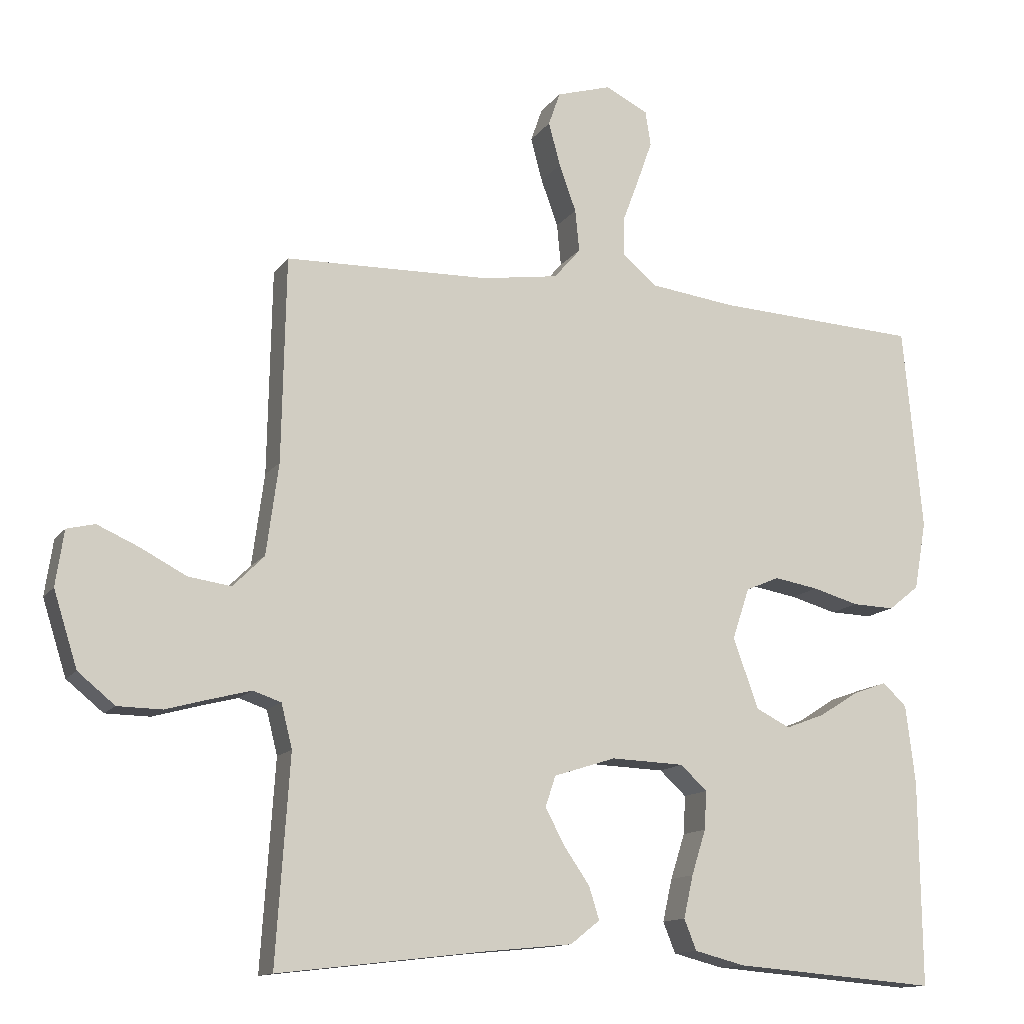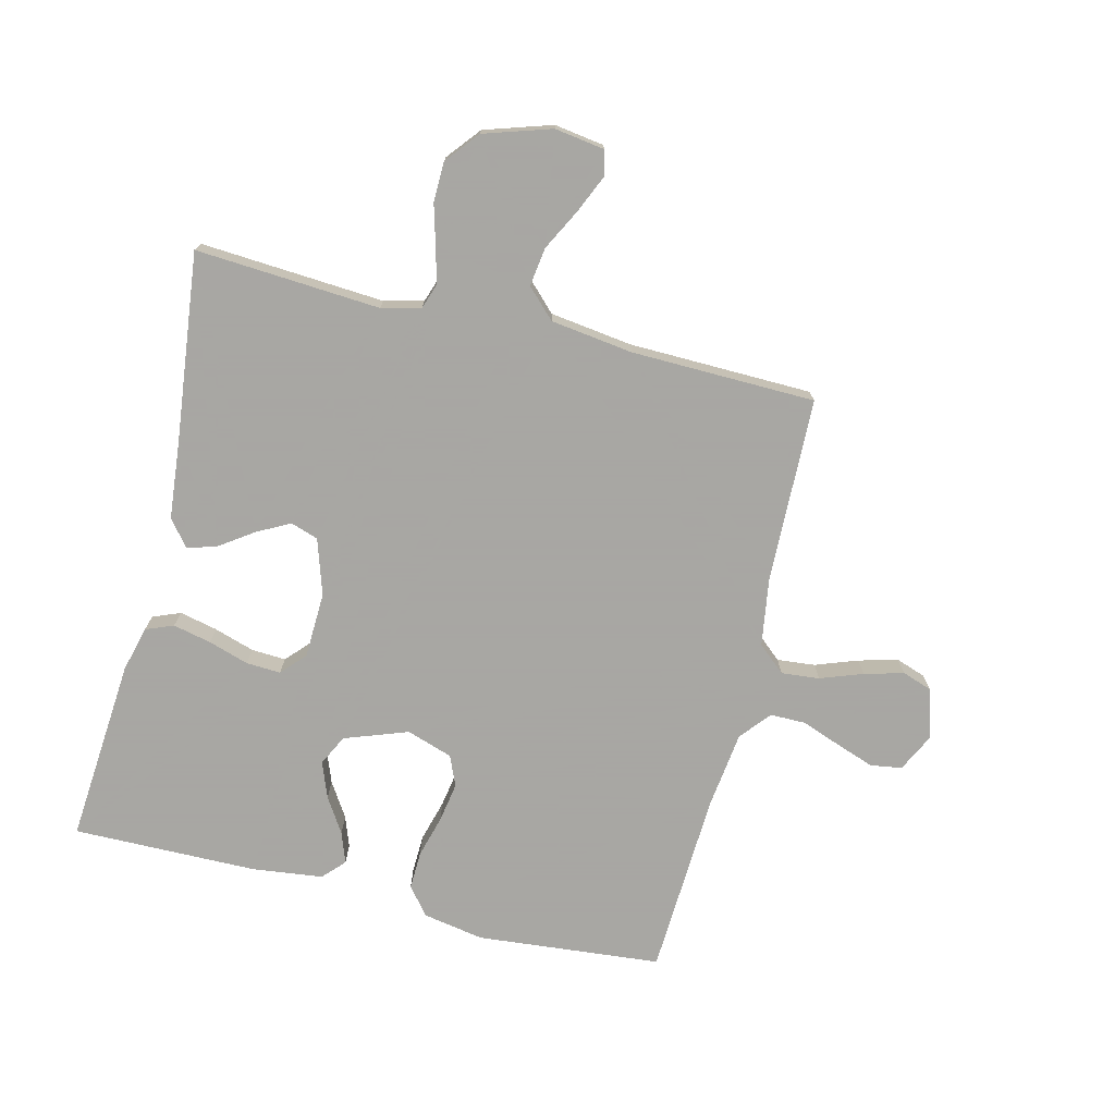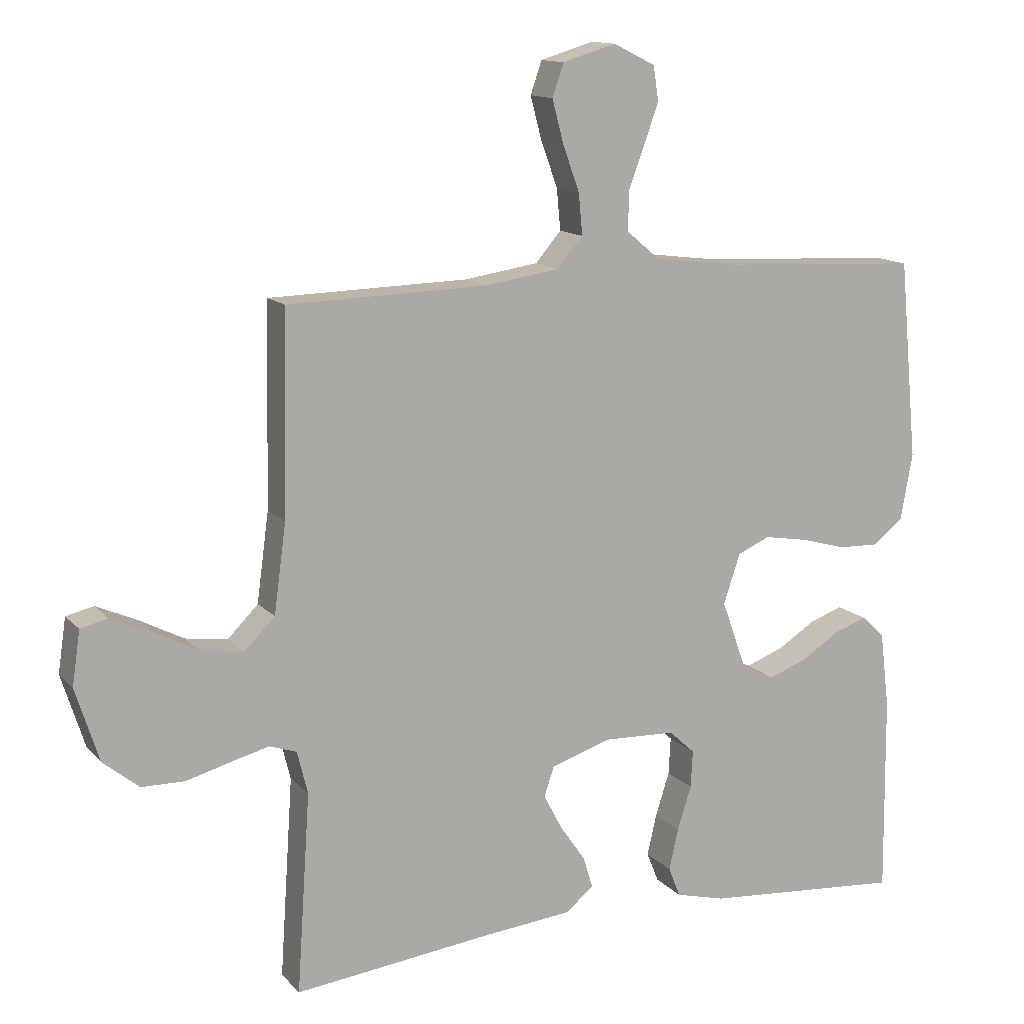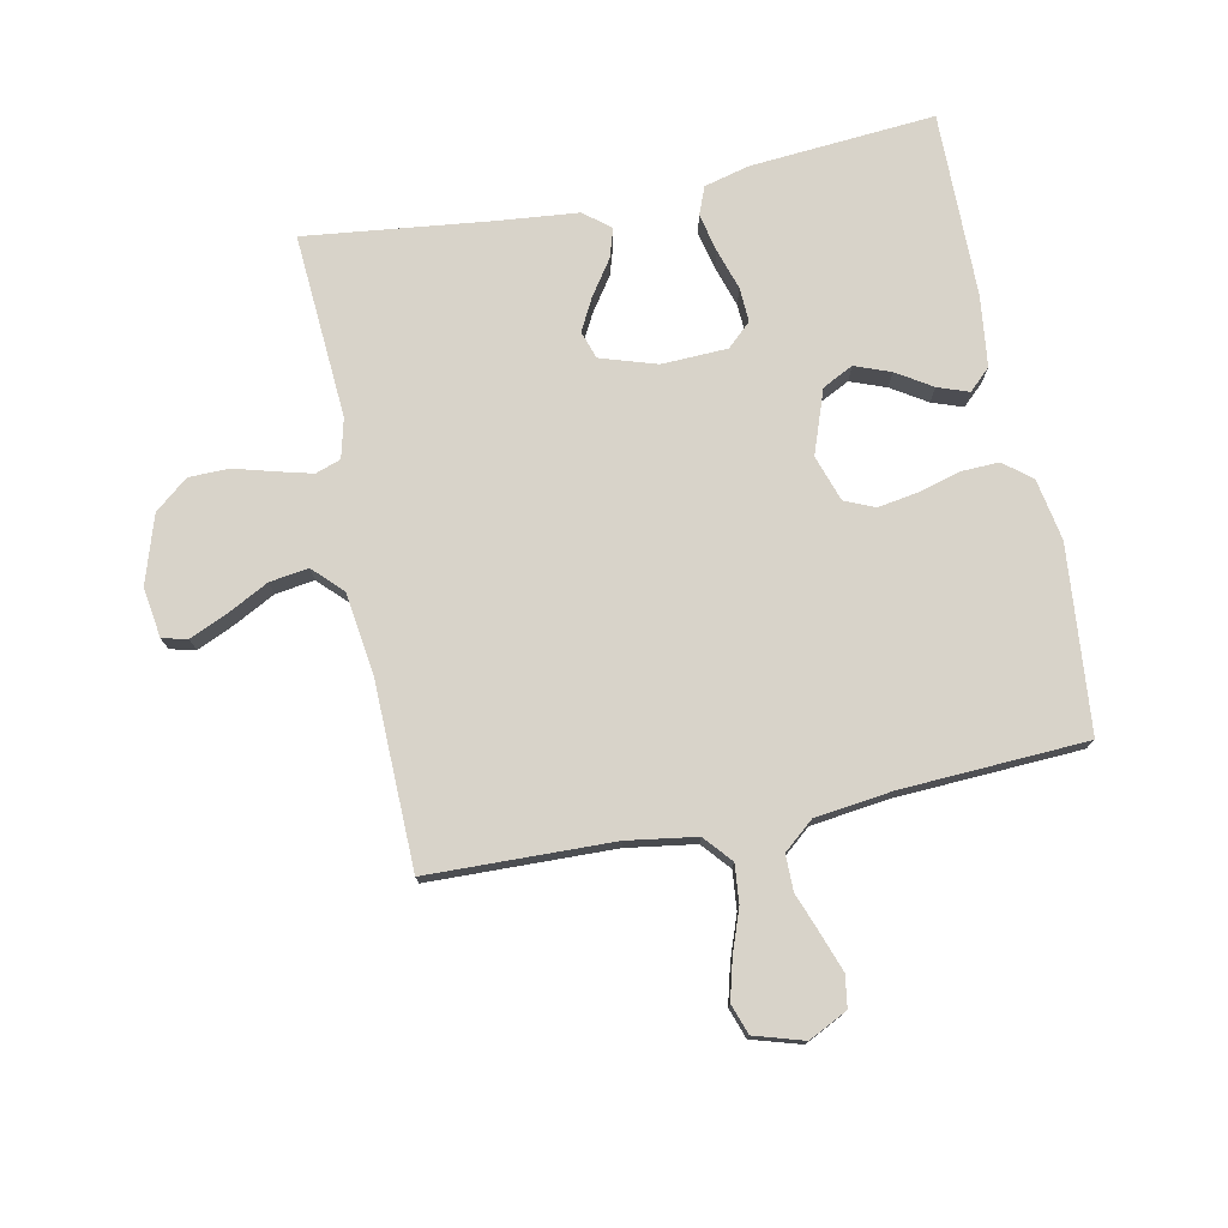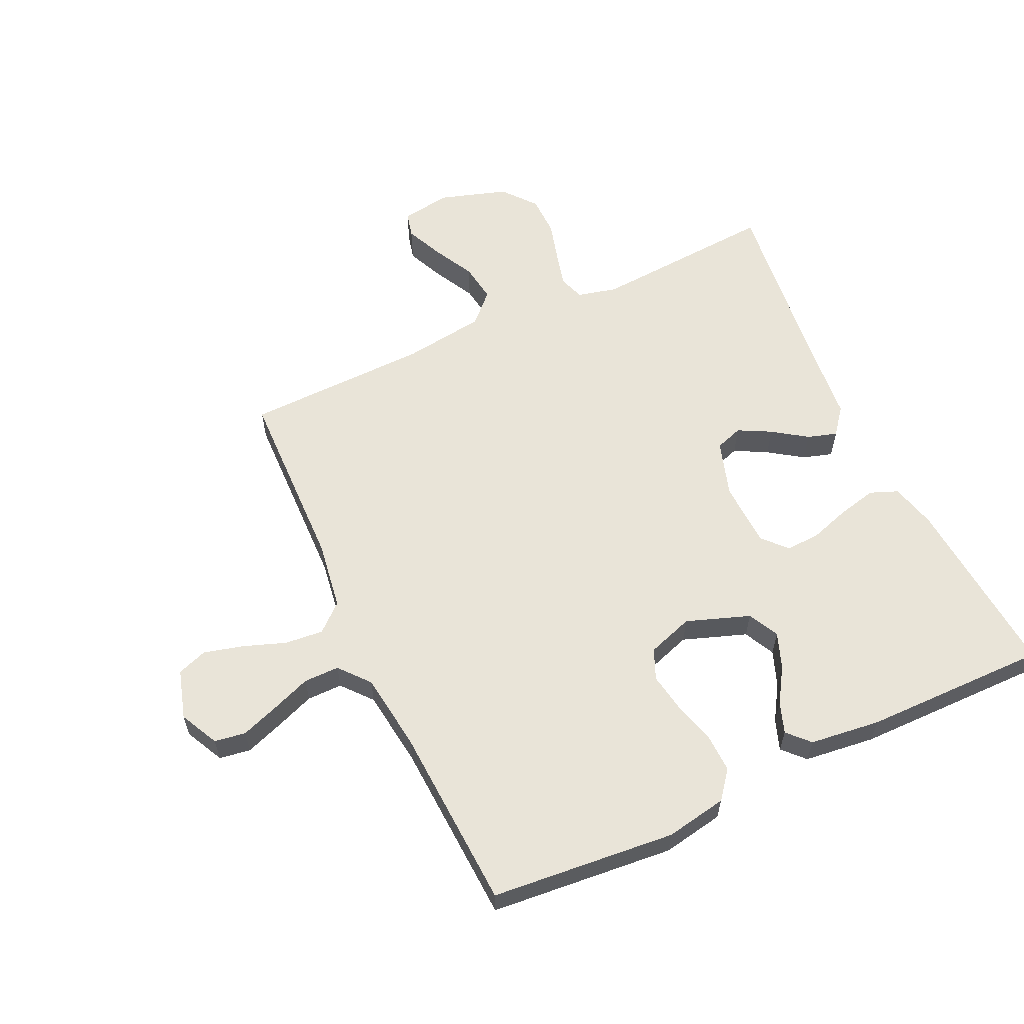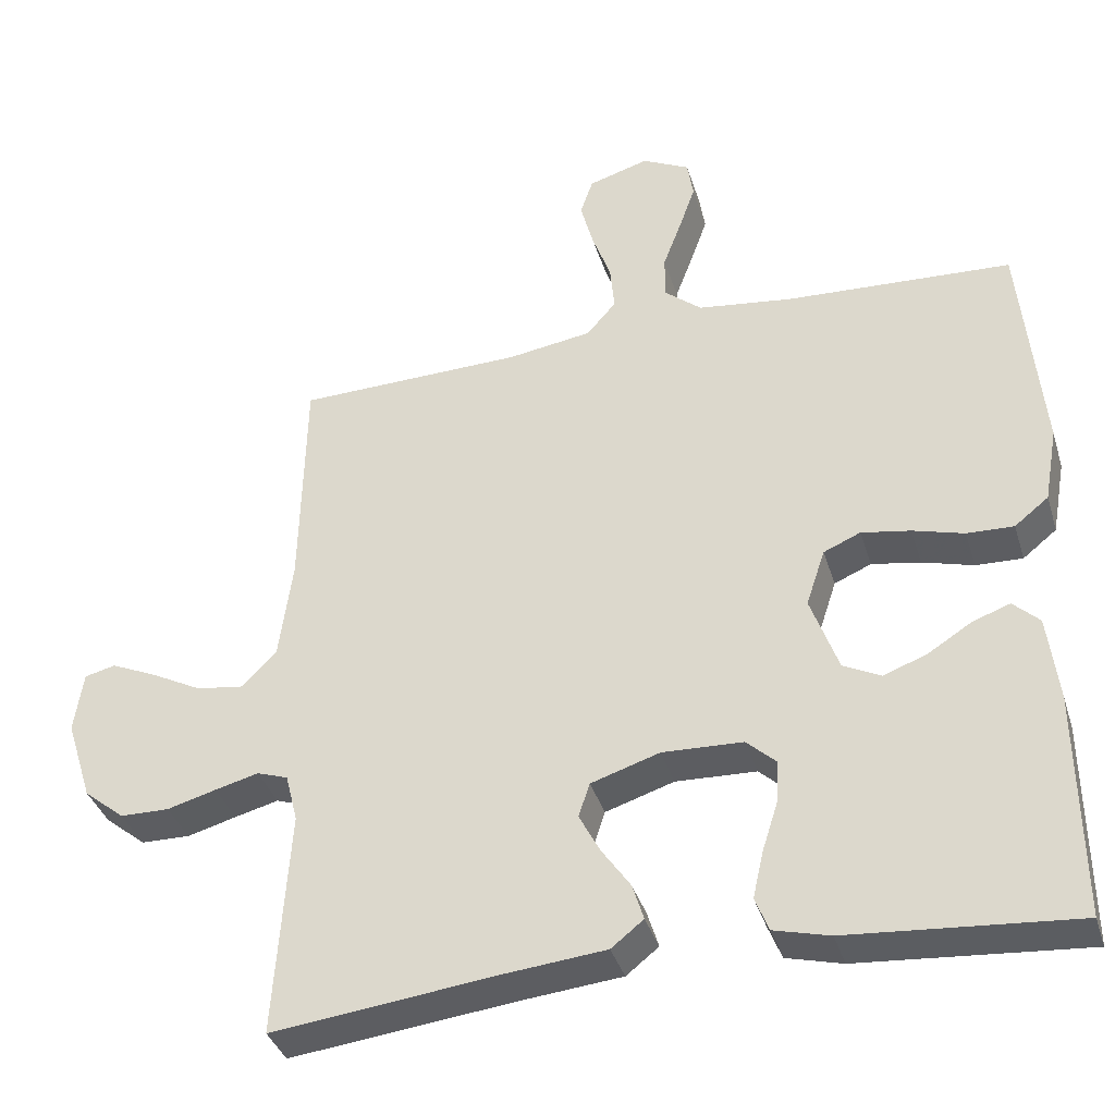
<metadata>
{"format":"obj","ext":"obj","renderer":"f3d","projection":"perspective","resolution":1024,"background":"white","views":[{"elev":-13.1,"azim":-22.0,"up":"+Z"},{"elev":-74.4,"azim":-103.8,"up":"+Y"},{"elev":13.1,"azim":-25.4,"up":"+Z"},{"elev":75.9,"azim":-11.5,"up":"+Y"},{"elev":59.9,"azim":64.9,"up":"+Y"},{"elev":-36.9,"azim":16.4,"up":"+Z"}]}
</metadata>
<code>
v -0.5 0.07 -0.5
v -0.48 0.07 -0.2
v -0.496 0.07 -0.136
v -0.537 0.07 -0.122
v -0.595 0.07 -0.137
v -0.66 0.07 -0.155
v -0.725 0.07 -0.154
v -0.779 0.07 -0.11
v -0.814 0.07 0
v -0.802 0.07 0.081
v -0.761 0.07 0.091
v -0.7 0.07 0.064
v -0.633 0.07 0.029
v -0.57 0.07 0.02
v -0.524 0.07 0.066
v -0.506 0.07 0.2
v -0.5 0.07 0.5
v -0.2 0.07 0.508
v -0.088 0.07 0.525
v -0.049 0.07 0.57
v -0.055 0.07 0.632
v -0.08 0.07 0.701
v -0.097 0.07 0.765
v -0.08 0.07 0.814
v 0 0.07 0.838
v 0.063 0.07 0.807
v 0.071 0.07 0.756
v 0.049 0.07 0.694
v 0.025 0.07 0.63
v 0.025 0.07 0.572
v 0.074 0.07 0.531
v 0.2 0.07 0.515
v 0.5 0.07 0.5
v 0.528 0.07 0.2
v 0.51 0.07 0.1
v 0.465 0.07 0.064
v 0.403 0.07 0.066
v 0.335 0.07 0.085
v 0.27 0.07 0.096
v 0.221 0.07 0.075
v 0.196 0.07 0
v 0.233 0.07 -0.103
v 0.283 0.07 -0.128
v 0.341 0.07 -0.106
v 0.398 0.07 -0.07
v 0.448 0.07 -0.052
v 0.483 0.07 -0.085
v 0.497 0.07 -0.2
v 0.5 0.07 -0.5
v 0.2 0.07 -0.476
v 0.126 0.07 -0.457
v 0.108 0.07 -0.412
v 0.122 0.07 -0.35
v 0.143 0.07 -0.284
v 0.146 0.07 -0.228
v 0.107 0.07 -0.192
v 0 0.07 -0.188
v -0.091 0.07 -0.217
v -0.106 0.07 -0.262
v -0.078 0.07 -0.315
v -0.04 0.07 -0.37
v -0.025 0.07 -0.418
v -0.068 0.07 -0.452
v -0.2 0.07 -0.465
v -0.5 0 -0.5
v -0.48 0 -0.2
v -0.496 0 -0.136
v -0.537 0 -0.122
v -0.595 0 -0.137
v -0.66 0 -0.155
v -0.725 0 -0.154
v -0.779 0 -0.11
v -0.814 0 0
v -0.802 0 0.081
v -0.761 0 0.091
v -0.7 0 0.064
v -0.633 0 0.029
v -0.57 0 0.02
v -0.524 0 0.066
v -0.506 0 0.2
v -0.5 0 0.5
v -0.2 0 0.508
v -0.088 0 0.525
v -0.049 0 0.57
v -0.055 0 0.632
v -0.08 0 0.701
v -0.097 0 0.765
v -0.08 0 0.814
v 0 0 0.838
v 0.063 0 0.807
v 0.071 0 0.756
v 0.049 0 0.694
v 0.025 0 0.63
v 0.025 0 0.572
v 0.074 0 0.531
v 0.2 0 0.515
v 0.5 0 0.5
v 0.528 0 0.2
v 0.51 0 0.1
v 0.465 0 0.064
v 0.403 0 0.066
v 0.335 0 0.085
v 0.27 0 0.096
v 0.221 0 0.075
v 0.196 0 0
v 0.233 0 -0.103
v 0.283 0 -0.128
v 0.341 0 -0.106
v 0.398 0 -0.07
v 0.448 0 -0.052
v 0.483 0 -0.085
v 0.497 0 -0.2
v 0.5 0 -0.5
v 0.2 0 -0.476
v 0.126 0 -0.457
v 0.108 0 -0.412
v 0.122 0 -0.35
v 0.143 0 -0.284
v 0.146 0 -0.228
v 0.107 0 -0.192
v 0 0 -0.188
v -0.091 0 -0.217
v -0.106 0 -0.262
v -0.078 0 -0.315
v -0.04 0 -0.37
v -0.025 0 -0.418
v -0.068 0 -0.452
v -0.2 0 -0.465
f 61 62 63 64
f 60 61 64 1
f 59 60 1 2
f 58 59 2 3
f 57 58 3 4
f 56 57 4
f 51 52 53 54
f 49 50 51 54
f 49 54 55
f 48 49 55 56
f 44 45 46 47
f 43 44 47 48
f 35 36 37 38
f 35 38 39
f 32 33 34 35
f 31 32 35 39
f 30 31 39 40
f 26 27 28 29
f 24 25 26 29
f 24 29 30
f 21 22 23 24
f 21 24 30 40
f 16 17 18
f 15 16 18 19
f 10 11 12 13
f 8 9 10 13
f 8 13 14
f 5 6 7 8
f 4 5 8 14
f 43 48 56 4
f 20 21 40 41
f 19 20 41 42
f 15 19 42
f 15 42 43
f 4 14 15 43
f 128 127 126 125
f 65 128 125 124
f 66 65 124 123
f 67 66 123 122
f 68 67 122 121
f 68 121 120
f 118 117 116 115
f 118 115 114 113
f 119 118 113
f 120 119 113 112
f 111 110 109 108
f 112 111 108 107
f 102 101 100 99
f 103 102 99
f 99 98 97 96
f 103 99 96 95
f 104 103 95 94
f 93 92 91 90
f 93 90 89 88
f 94 93 88
f 88 87 86 85
f 104 94 88 85
f 82 81 80
f 83 82 80 79
f 77 76 75 74
f 77 74 73 72
f 78 77 72
f 72 71 70 69
f 78 72 69 68
f 68 120 112 107
f 105 104 85 84
f 106 105 84 83
f 106 83 79
f 107 106 79
f 107 79 78 68
f 1 65 66 2
f 2 66 67 3
f 3 67 68 4
f 4 68 69 5
f 5 69 70 6
f 6 70 71 7
f 7 71 72 8
f 8 72 73 9
f 9 73 74 10
f 10 74 75 11
f 11 75 76 12
f 12 76 77 13
f 13 77 78 14
f 14 78 79 15
f 15 79 80 16
f 16 80 81 17
f 17 81 82 18
f 18 82 83 19
f 19 83 84 20
f 20 84 85 21
f 21 85 86 22
f 22 86 87 23
f 23 87 88 24
f 24 88 89 25
f 25 89 90 26
f 26 90 91 27
f 27 91 92 28
f 28 92 93 29
f 29 93 94 30
f 30 94 95 31
f 31 95 96 32
f 32 96 97 33
f 33 97 98 34
f 34 98 99 35
f 35 99 100 36
f 36 100 101 37
f 37 101 102 38
f 38 102 103 39
f 39 103 104 40
f 40 104 105 41
f 41 105 106 42
f 42 106 107 43
f 43 107 108 44
f 44 108 109 45
f 45 109 110 46
f 46 110 111 47
f 47 111 112 48
f 48 112 113 49
f 49 113 114 50
f 50 114 115 51
f 51 115 116 52
f 52 116 117 53
f 53 117 118 54
f 54 118 119 55
f 55 119 120 56
f 56 120 121 57
f 57 121 122 58
f 58 122 123 59
f 59 123 124 60
f 60 124 125 61
f 61 125 126 62
f 62 126 127 63
f 63 127 128 64
f 64 128 65 1

</code>
